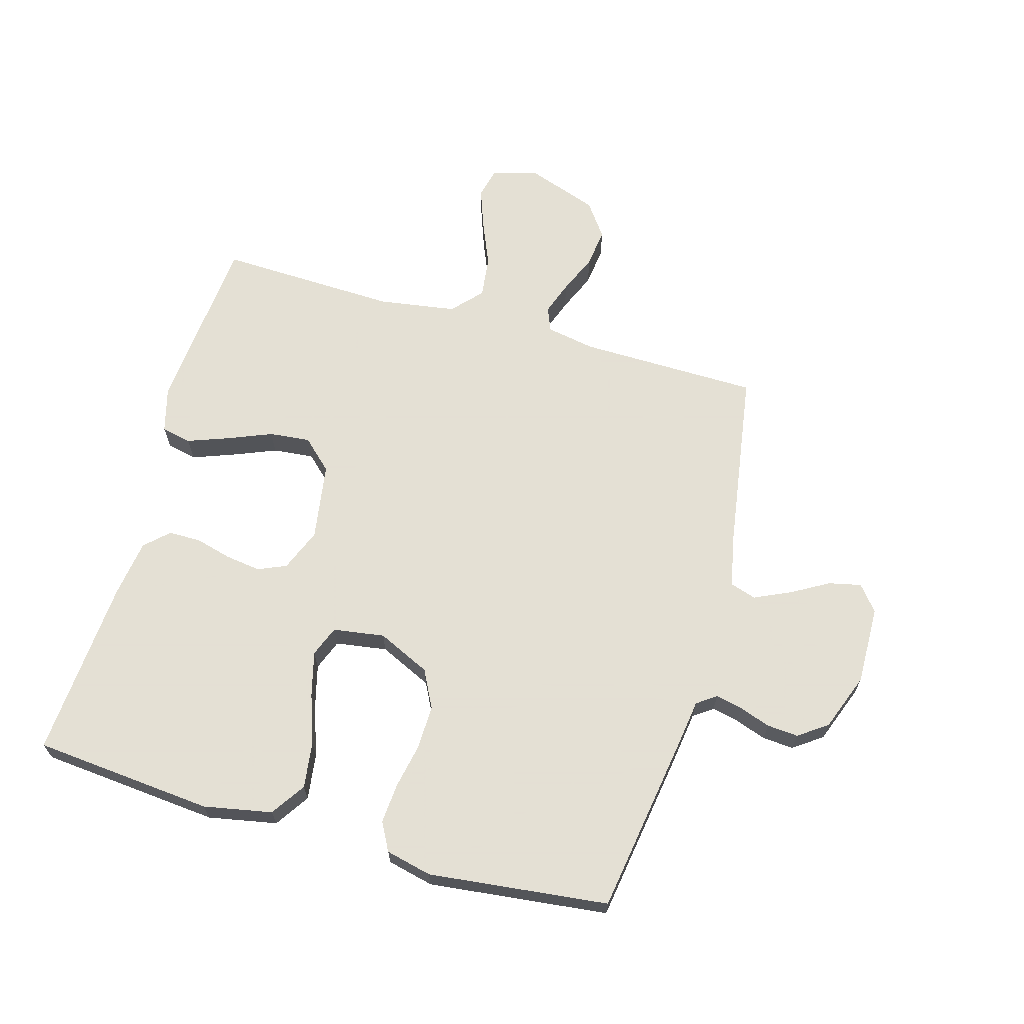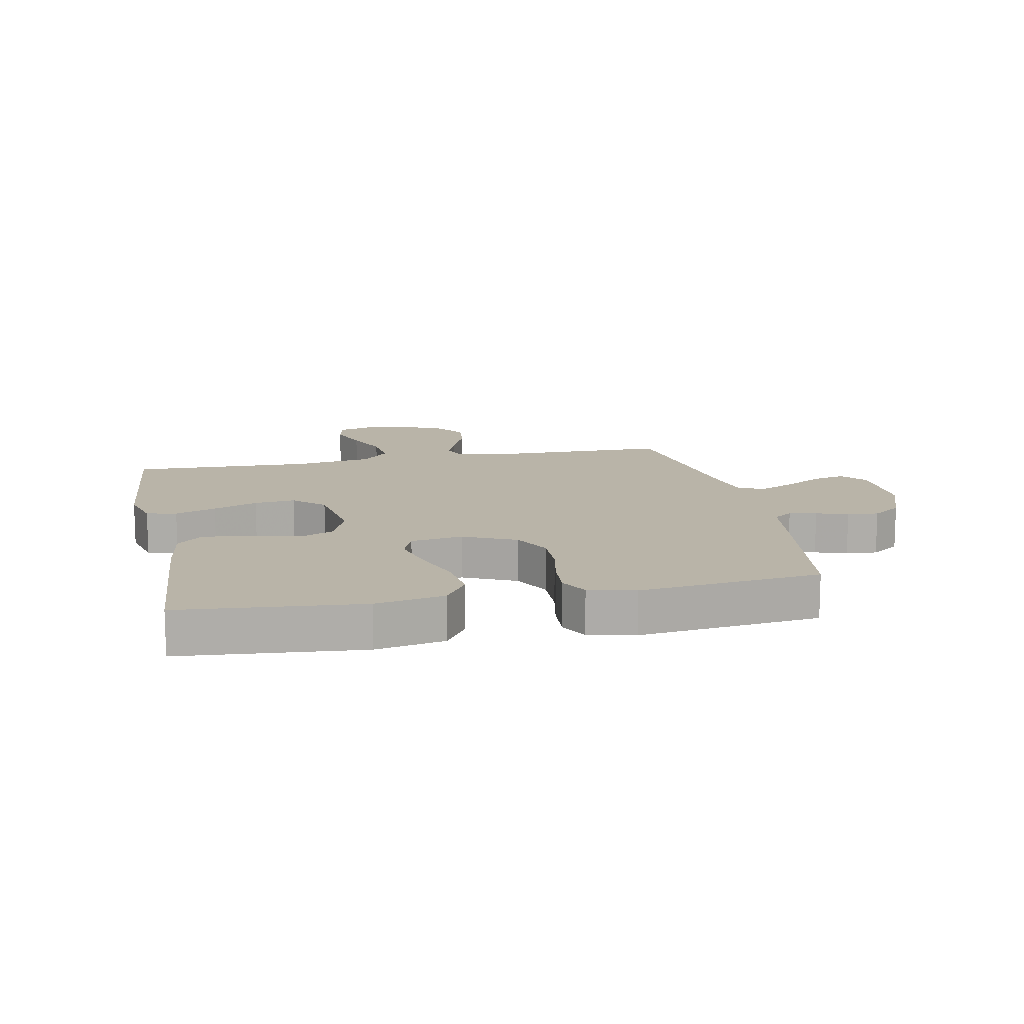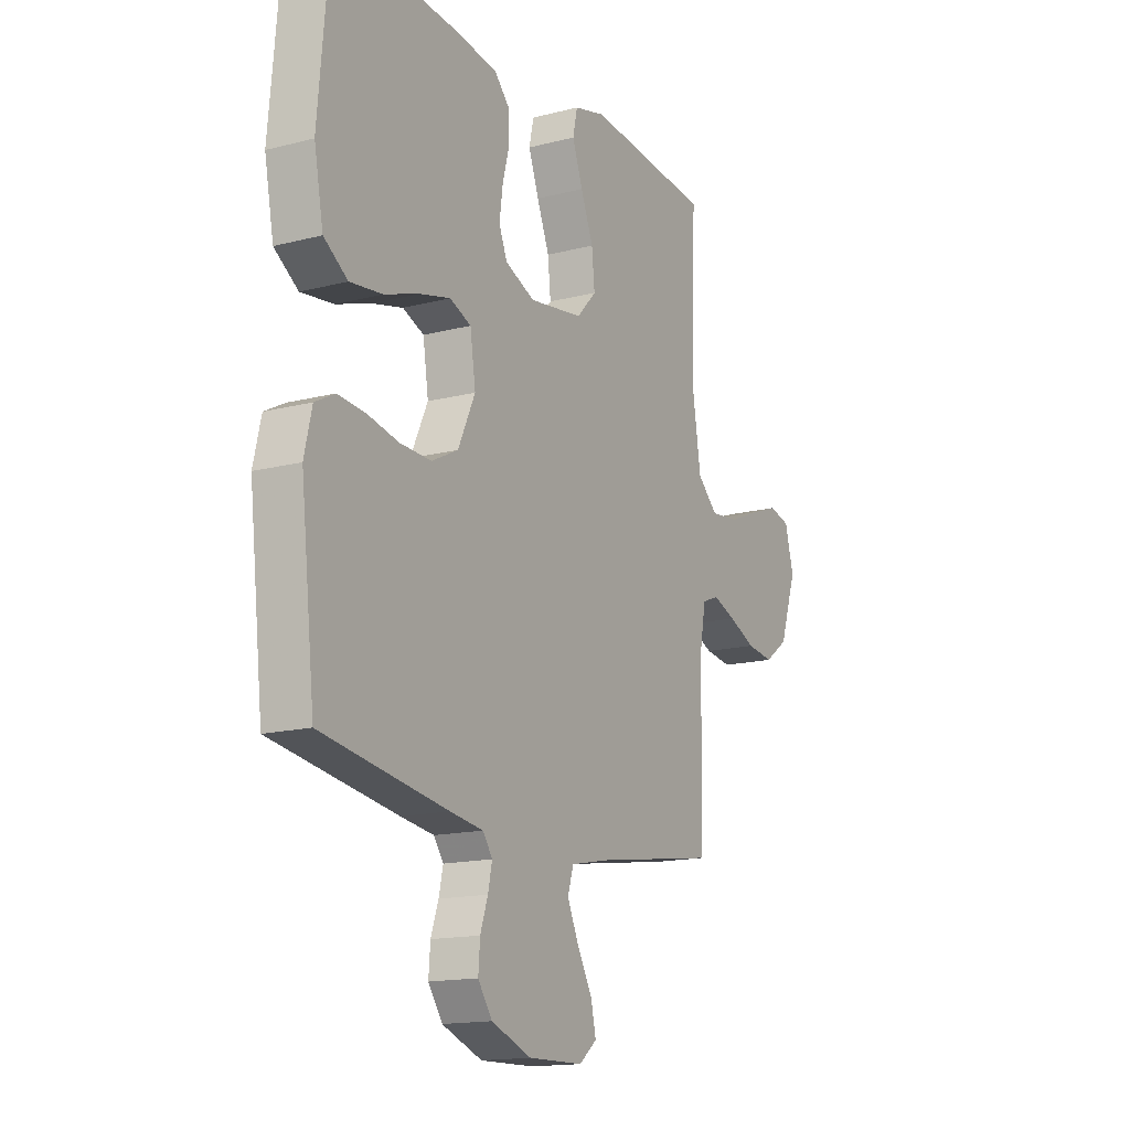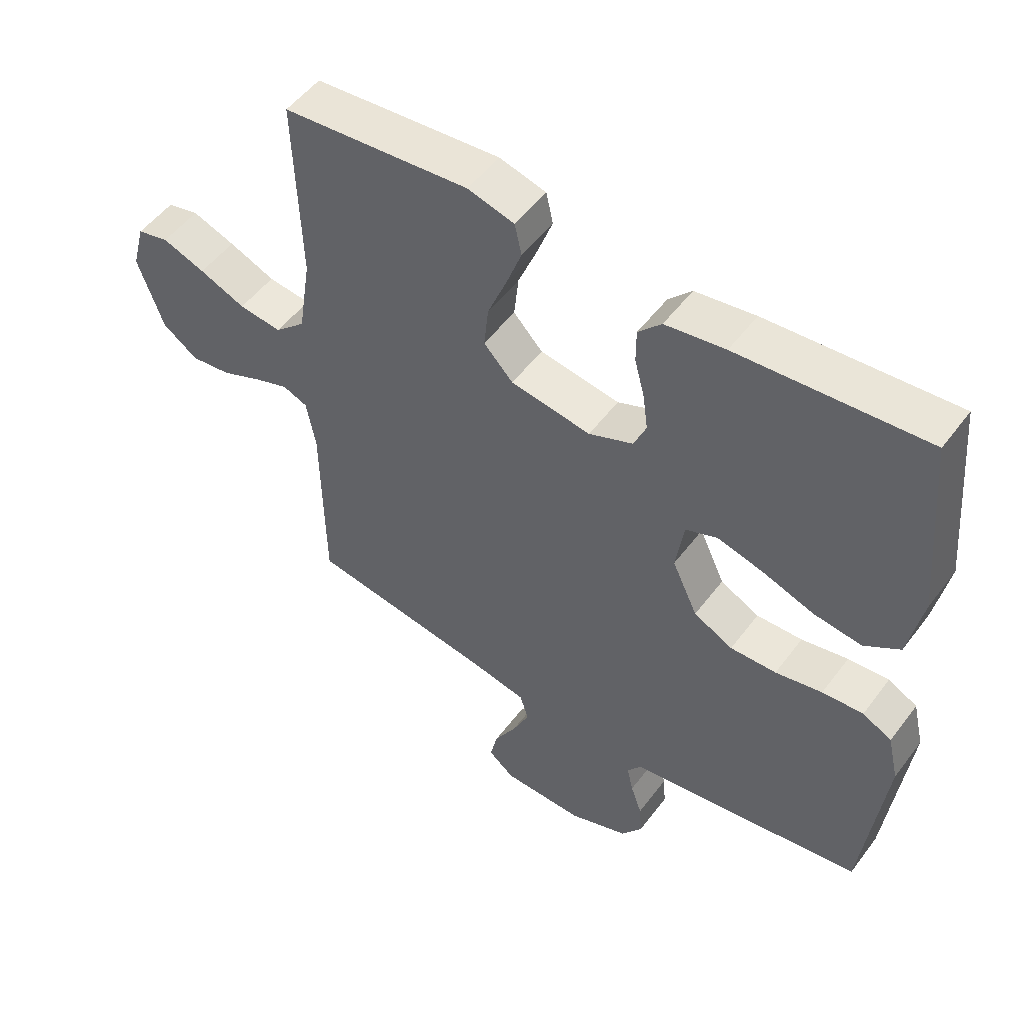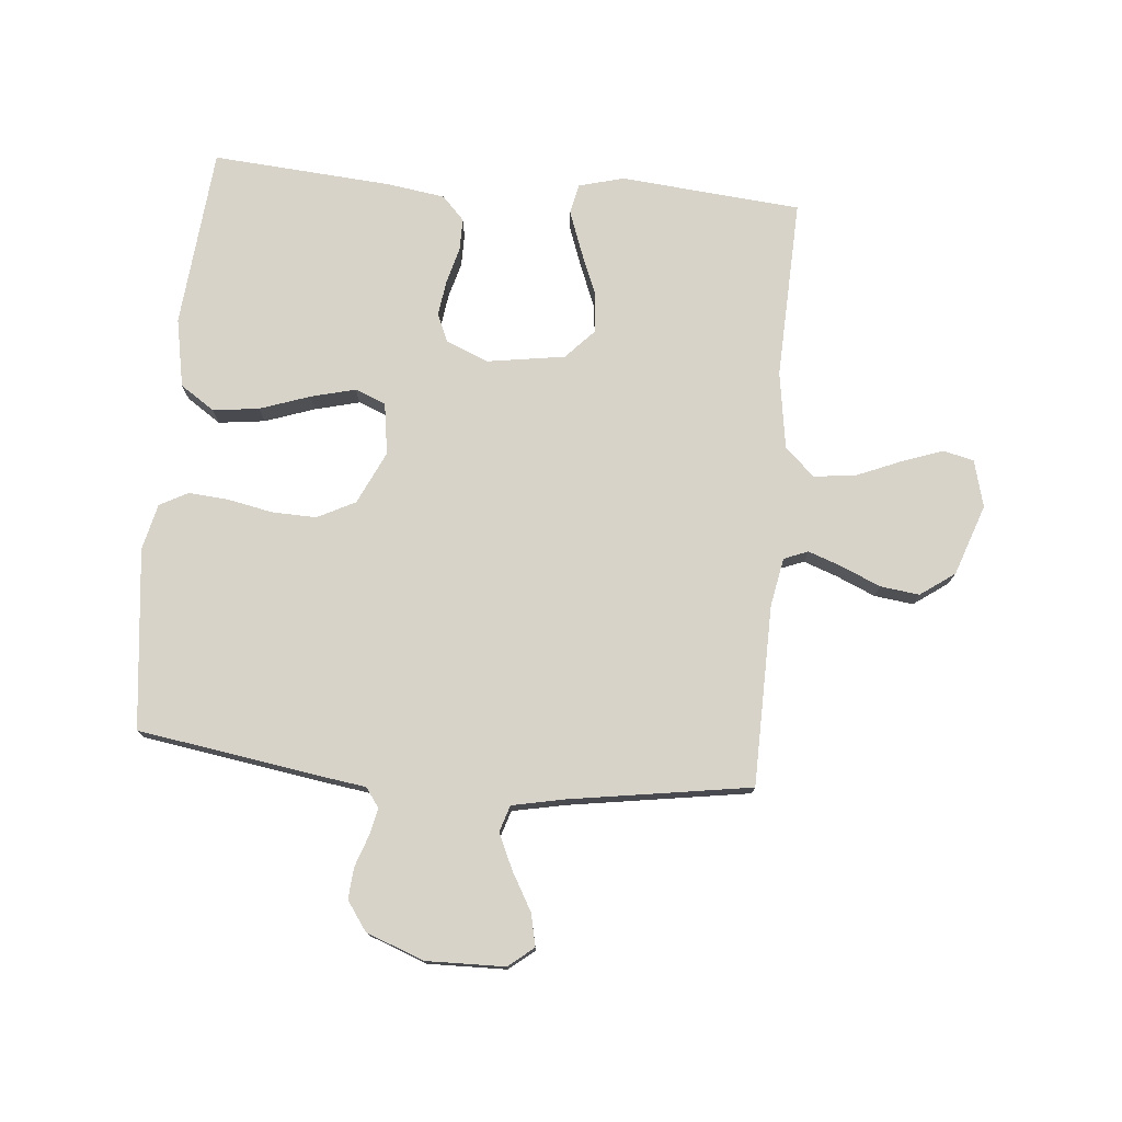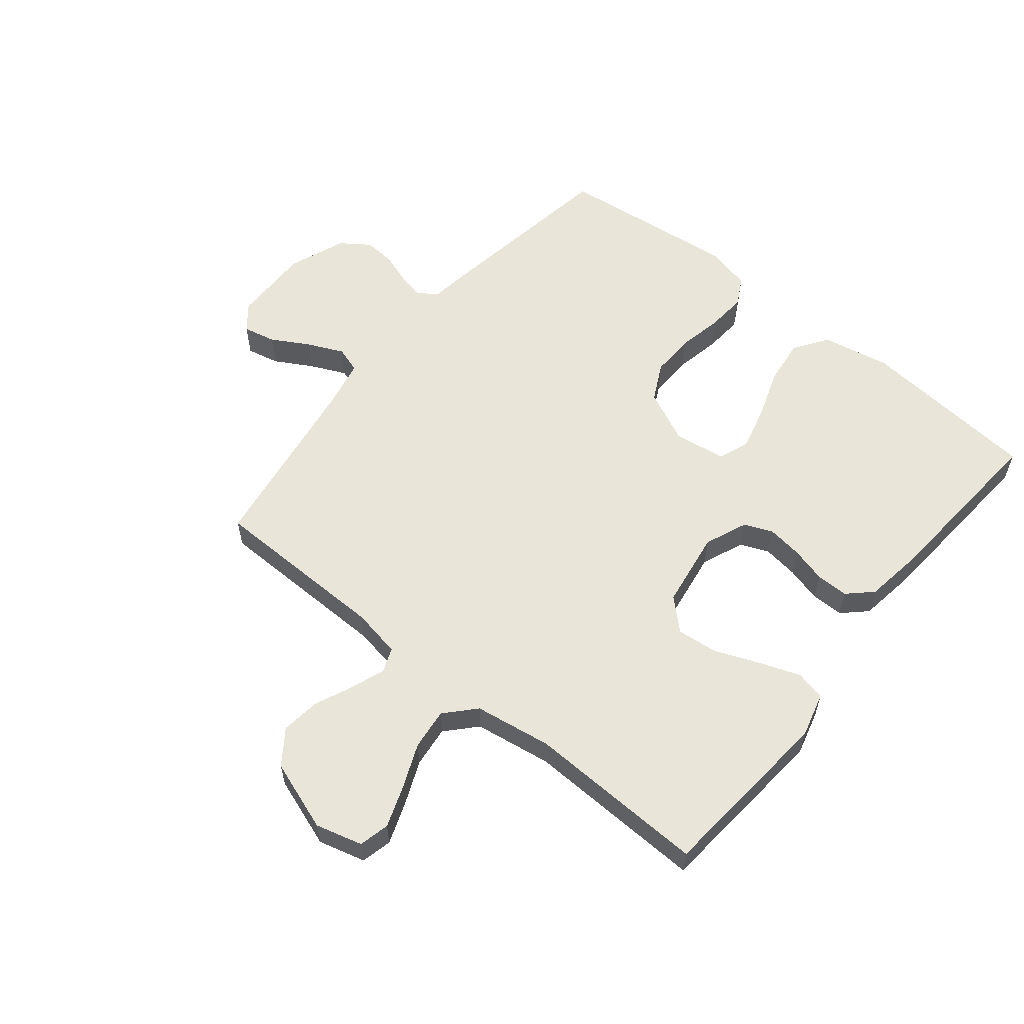
<metadata>
{"format":"obj","ext":"obj","renderer":"f3d","projection":"perspective","resolution":1024,"background":"white","views":[{"elev":66.2,"azim":105.9,"up":"+Y"},{"elev":13.2,"azim":78.4,"up":"+Y"},{"elev":-15.5,"azim":118.4,"up":"+Z"},{"elev":51.9,"azim":35.8,"up":"+Z"},{"elev":76.2,"azim":-174.7,"up":"+Y"},{"elev":58.2,"azim":-50.8,"up":"+Y"}]}
</metadata>
<code>
v 0.5 0.07 -0.5
v 0.2 0.07 -0.546
v 0.121 0.07 -0.557
v 0.098 0.07 -0.589
v 0.108 0.07 -0.634
v 0.126 0.07 -0.686
v 0.13 0.07 -0.738
v 0.096 0.07 -0.786
v 0 0.07 -0.822
v -0.131 0.07 -0.819
v -0.173 0.07 -0.785
v -0.161 0.07 -0.731
v -0.125 0.07 -0.668
v -0.098 0.07 -0.609
v -0.112 0.07 -0.565
v -0.2 0.07 -0.547
v -0.5 0.07 -0.5
v -0.504 0.07 -0.2
v -0.519 0.07 -0.119
v -0.559 0.07 -0.103
v -0.615 0.07 -0.123
v -0.68 0.07 -0.151
v -0.745 0.07 -0.159
v -0.802 0.07 -0.118
v -0.843 0.07 0
v -0.822 0.07 0.078
v -0.771 0.07 0.09
v -0.702 0.07 0.065
v -0.628 0.07 0.034
v -0.559 0.07 0.026
v -0.51 0.07 0.071
v -0.49 0.07 0.2
v -0.5 0.07 0.5
v -0.2 0.07 0.526
v -0.125 0.07 0.506
v -0.114 0.07 0.456
v -0.139 0.07 0.388
v -0.169 0.07 0.314
v -0.176 0.07 0.246
v -0.129 0.07 0.196
v 0 0.07 0.176
v 0.071 0.07 0.205
v 0.091 0.07 0.252
v 0.083 0.07 0.311
v 0.067 0.07 0.371
v 0.067 0.07 0.425
v 0.104 0.07 0.464
v 0.2 0.07 0.478
v 0.5 0.07 0.5
v 0.527 0.07 0.2
v 0.505 0.07 0.086
v 0.448 0.07 0.048
v 0.371 0.07 0.058
v 0.288 0.07 0.087
v 0.214 0.07 0.106
v 0.163 0.07 0.086
v 0.15 0.07 0
v 0.191 0.07 -0.088
v 0.254 0.07 -0.12
v 0.328 0.07 -0.118
v 0.403 0.07 -0.103
v 0.469 0.07 -0.098
v 0.516 0.07 -0.123
v 0.534 0.07 -0.2
v 0.5 0 -0.5
v 0.2 0 -0.546
v 0.121 0 -0.557
v 0.098 0 -0.589
v 0.108 0 -0.634
v 0.126 0 -0.686
v 0.13 0 -0.738
v 0.096 0 -0.786
v 0 0 -0.822
v -0.131 0 -0.819
v -0.173 0 -0.785
v -0.161 0 -0.731
v -0.125 0 -0.668
v -0.098 0 -0.609
v -0.112 0 -0.565
v -0.2 0 -0.547
v -0.5 0 -0.5
v -0.504 0 -0.2
v -0.519 0 -0.119
v -0.559 0 -0.103
v -0.615 0 -0.123
v -0.68 0 -0.151
v -0.745 0 -0.159
v -0.802 0 -0.118
v -0.843 0 0
v -0.822 0 0.078
v -0.771 0 0.09
v -0.702 0 0.065
v -0.628 0 0.034
v -0.559 0 0.026
v -0.51 0 0.071
v -0.49 0 0.2
v -0.5 0 0.5
v -0.2 0 0.526
v -0.125 0 0.506
v -0.114 0 0.456
v -0.139 0 0.388
v -0.169 0 0.314
v -0.176 0 0.246
v -0.129 0 0.196
v 0 0 0.176
v 0.071 0 0.205
v 0.091 0 0.252
v 0.083 0 0.311
v 0.067 0 0.371
v 0.067 0 0.425
v 0.104 0 0.464
v 0.2 0 0.478
v 0.5 0 0.5
v 0.527 0 0.2
v 0.505 0 0.086
v 0.448 0 0.048
v 0.371 0 0.058
v 0.288 0 0.087
v 0.214 0 0.106
v 0.163 0 0.086
v 0.15 0 0
v 0.191 0 -0.088
v 0.254 0 -0.12
v 0.328 0 -0.118
v 0.403 0 -0.103
v 0.469 0 -0.098
v 0.516 0 -0.123
v 0.534 0 -0.2
f 60 61 62 63
f 59 60 63 64
f 51 52 53 54
f 51 54 55
f 50 51 55
f 49 50 55
f 48 49 55 56
f 44 45 46 47
f 43 44 47 48
f 42 43 48 56
f 35 36 37 38
f 33 34 35 38
f 32 33 38 39
f 31 32 39 40
f 26 27 28 29
f 24 25 26 29
f 24 29 30
f 21 22 23 24
f 20 21 24 30
f 19 20 30 31
f 16 17 18
f 15 16 18 19
f 10 11 12 13
f 10 13 14
f 9 10 14
f 8 9 14 15
f 5 6 7 8
f 4 5 8 15
f 64 1 2 3
f 59 64 3
f 58 59 3 4
f 57 58 4 15
f 41 42 56 57
f 31 40 41 57
f 15 19 31 57
f 127 126 125 124
f 128 127 124 123
f 118 117 116 115
f 119 118 115
f 119 115 114
f 119 114 113
f 120 119 113 112
f 111 110 109 108
f 112 111 108 107
f 120 112 107 106
f 102 101 100 99
f 102 99 98 97
f 103 102 97 96
f 104 103 96 95
f 93 92 91 90
f 93 90 89 88
f 94 93 88
f 88 87 86 85
f 94 88 85 84
f 95 94 84 83
f 82 81 80
f 83 82 80 79
f 77 76 75 74
f 78 77 74
f 78 74 73
f 79 78 73 72
f 72 71 70 69
f 79 72 69 68
f 67 66 65 128
f 67 128 123
f 68 67 123 122
f 79 68 122 121
f 121 120 106 105
f 121 105 104 95
f 121 95 83 79
f 1 65 66 2
f 2 66 67 3
f 3 67 68 4
f 4 68 69 5
f 5 69 70 6
f 6 70 71 7
f 7 71 72 8
f 8 72 73 9
f 9 73 74 10
f 10 74 75 11
f 11 75 76 12
f 12 76 77 13
f 13 77 78 14
f 14 78 79 15
f 15 79 80 16
f 16 80 81 17
f 17 81 82 18
f 18 82 83 19
f 19 83 84 20
f 20 84 85 21
f 21 85 86 22
f 22 86 87 23
f 23 87 88 24
f 24 88 89 25
f 25 89 90 26
f 26 90 91 27
f 27 91 92 28
f 28 92 93 29
f 29 93 94 30
f 30 94 95 31
f 31 95 96 32
f 32 96 97 33
f 33 97 98 34
f 34 98 99 35
f 35 99 100 36
f 36 100 101 37
f 37 101 102 38
f 38 102 103 39
f 39 103 104 40
f 40 104 105 41
f 41 105 106 42
f 42 106 107 43
f 43 107 108 44
f 44 108 109 45
f 45 109 110 46
f 46 110 111 47
f 47 111 112 48
f 48 112 113 49
f 49 113 114 50
f 50 114 115 51
f 51 115 116 52
f 52 116 117 53
f 53 117 118 54
f 54 118 119 55
f 55 119 120 56
f 56 120 121 57
f 57 121 122 58
f 58 122 123 59
f 59 123 124 60
f 60 124 125 61
f 61 125 126 62
f 62 126 127 63
f 63 127 128 64
f 64 128 65 1

</code>
